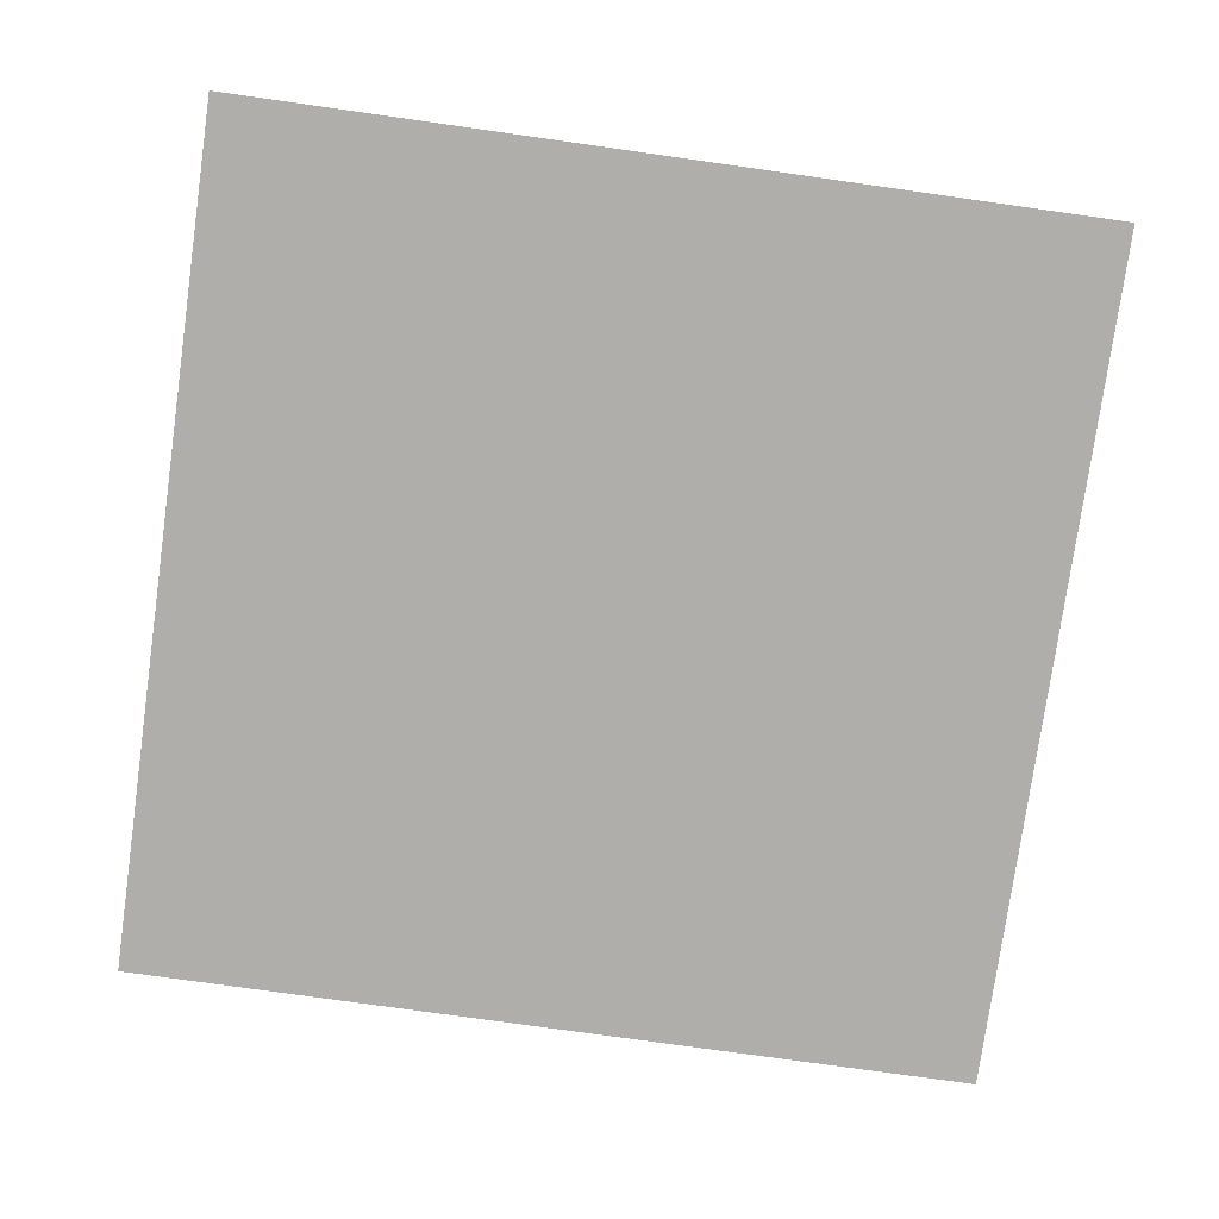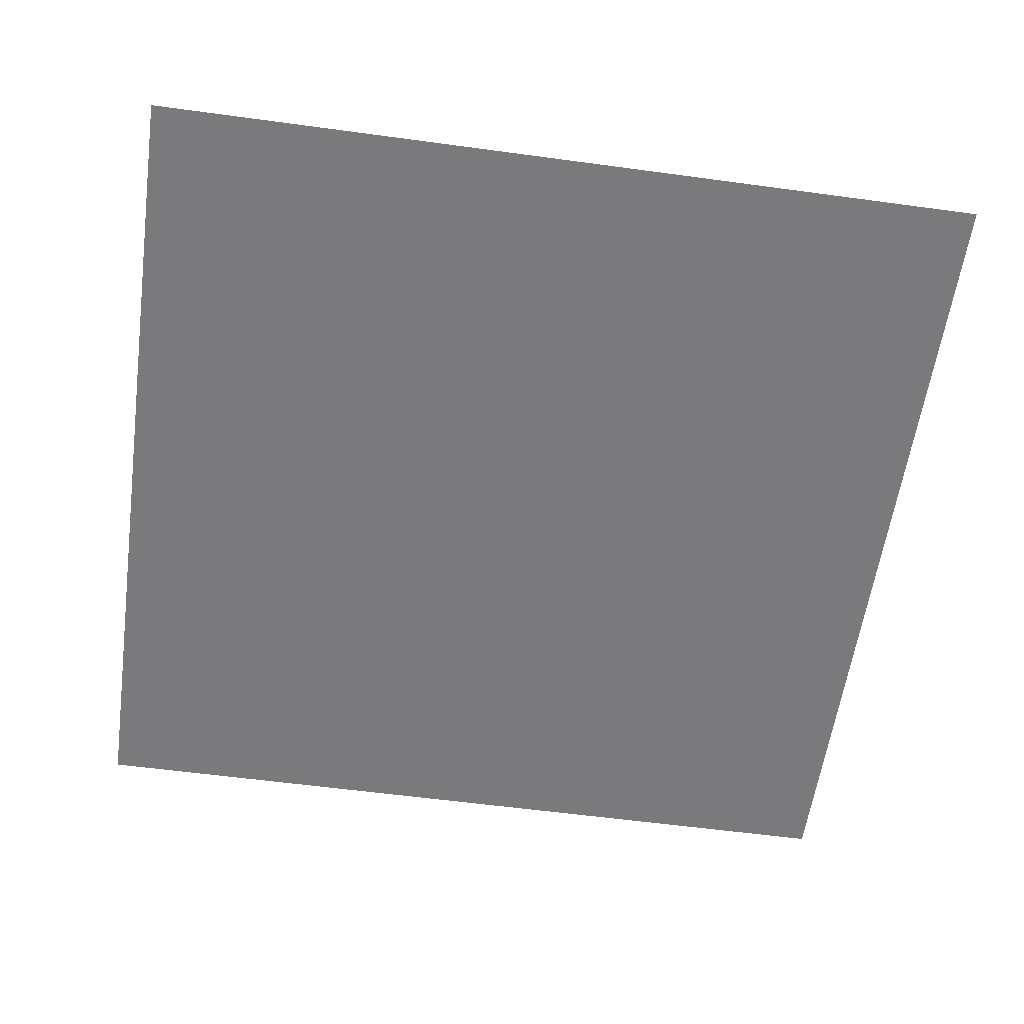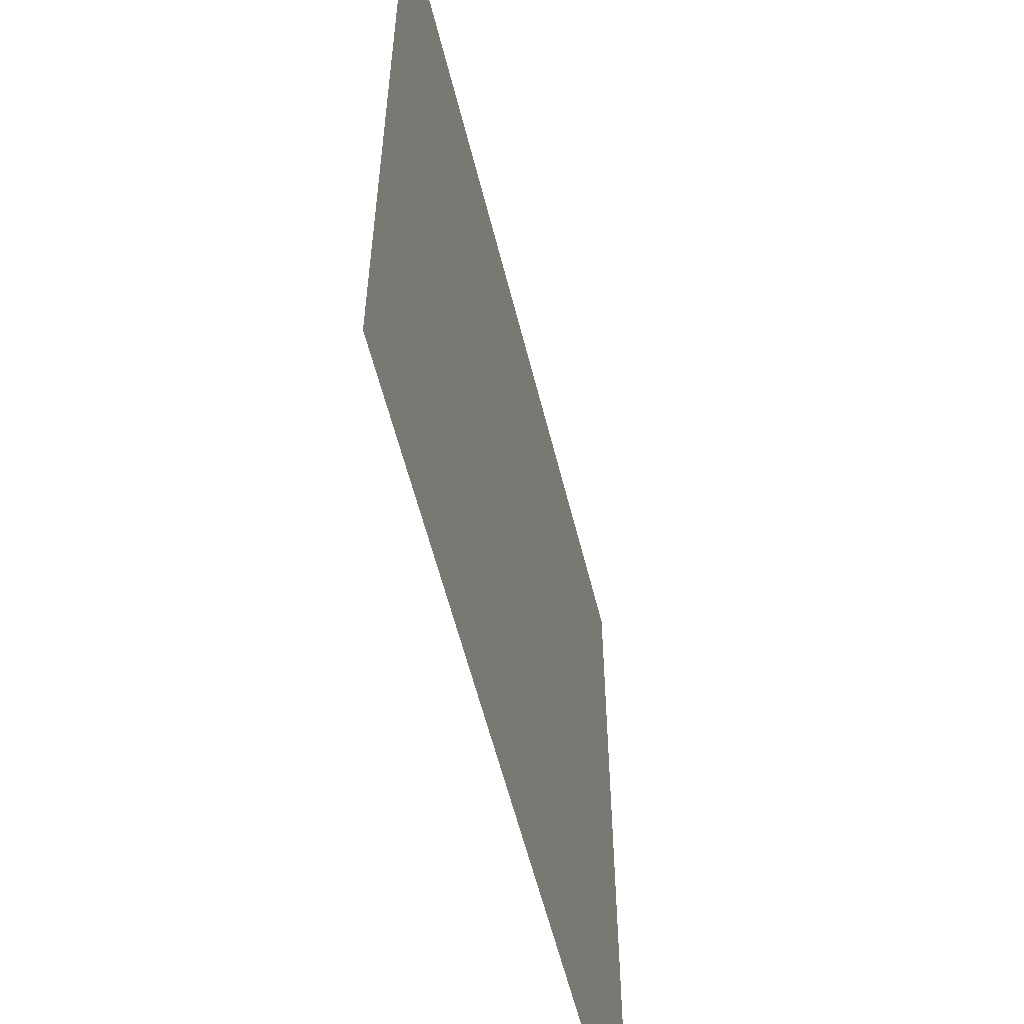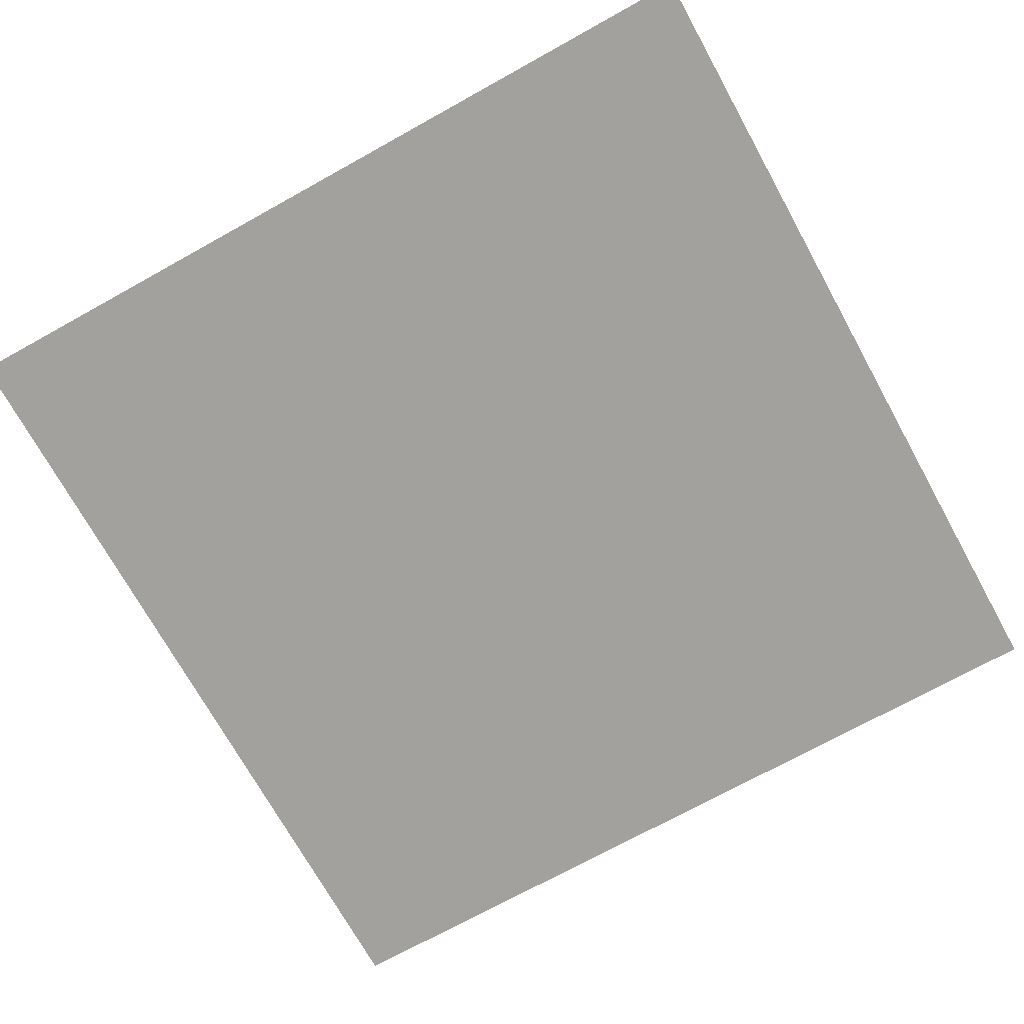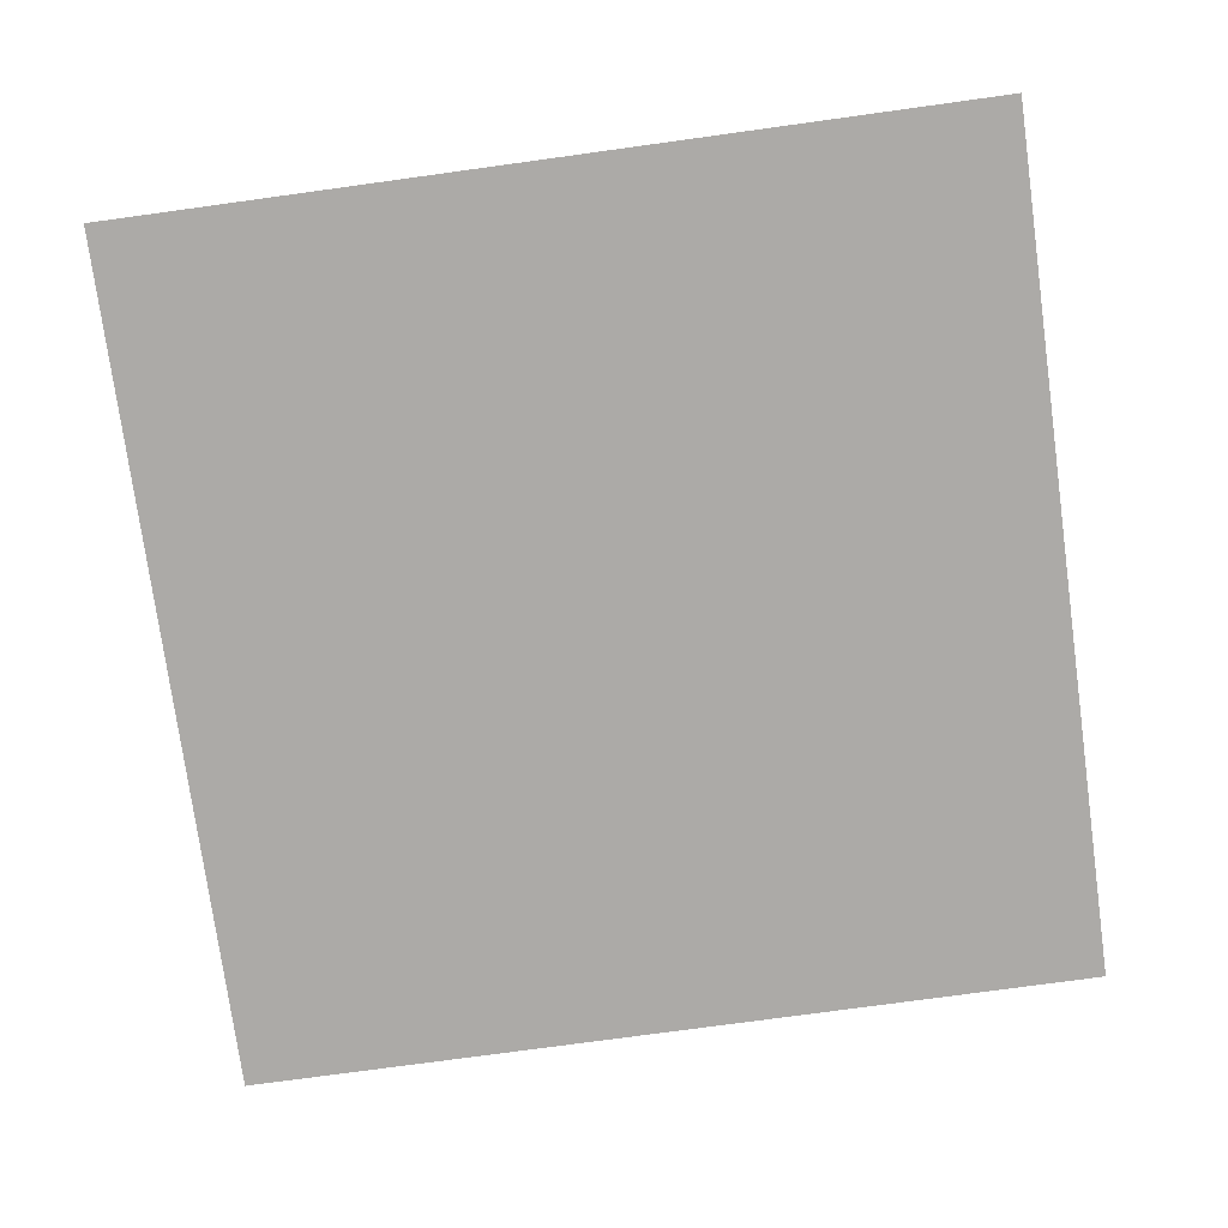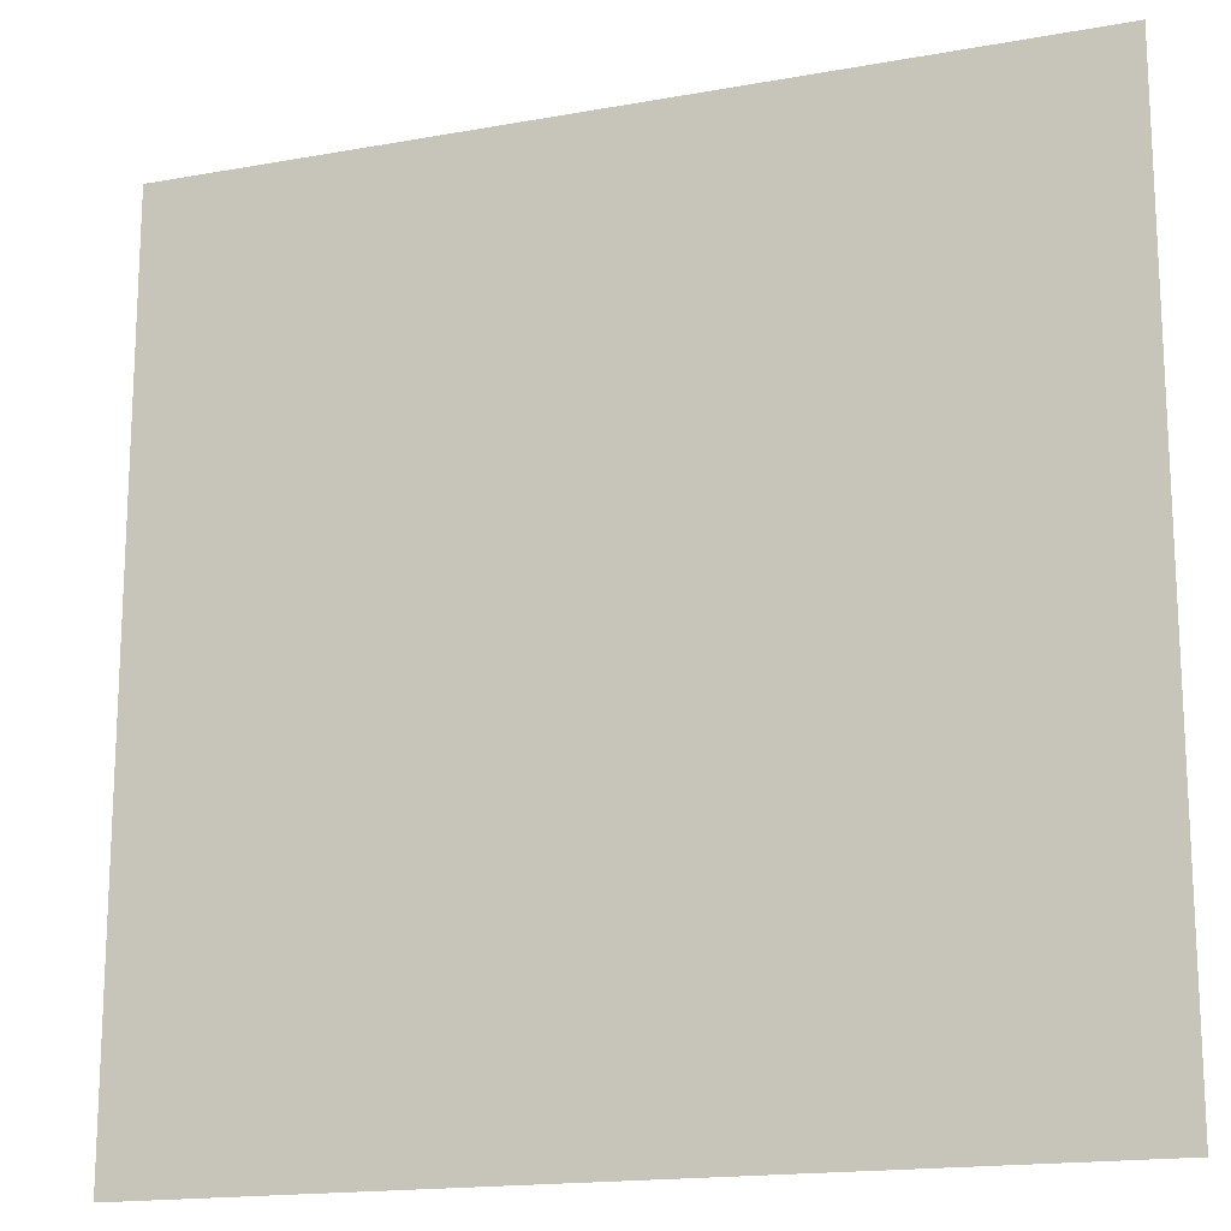
<metadata>
{"format":"obj","ext":"obj","renderer":"f3d","projection":"perspective","resolution":1024,"background":"white","views":[{"elev":-77.6,"azim":-8.0,"up":"+Y"},{"elev":-58.2,"azim":172.0,"up":"+Y"},{"elev":-58.0,"azim":103.9,"up":"+Z"},{"elev":-72.1,"azim":-151.0,"up":"+Y"},{"elev":-76.1,"azim":7.8,"up":"+Y"},{"elev":-16.8,"azim":20.1,"up":"+Z"}]}
</metadata>
<code>
v  -4.966 0 -4.966
v  -4.966 0 4.966
v  4.966 0 4.966
v  4.966 0 -4.966
o Plane001
g Plane001
f 1 2 3 4

</code>
